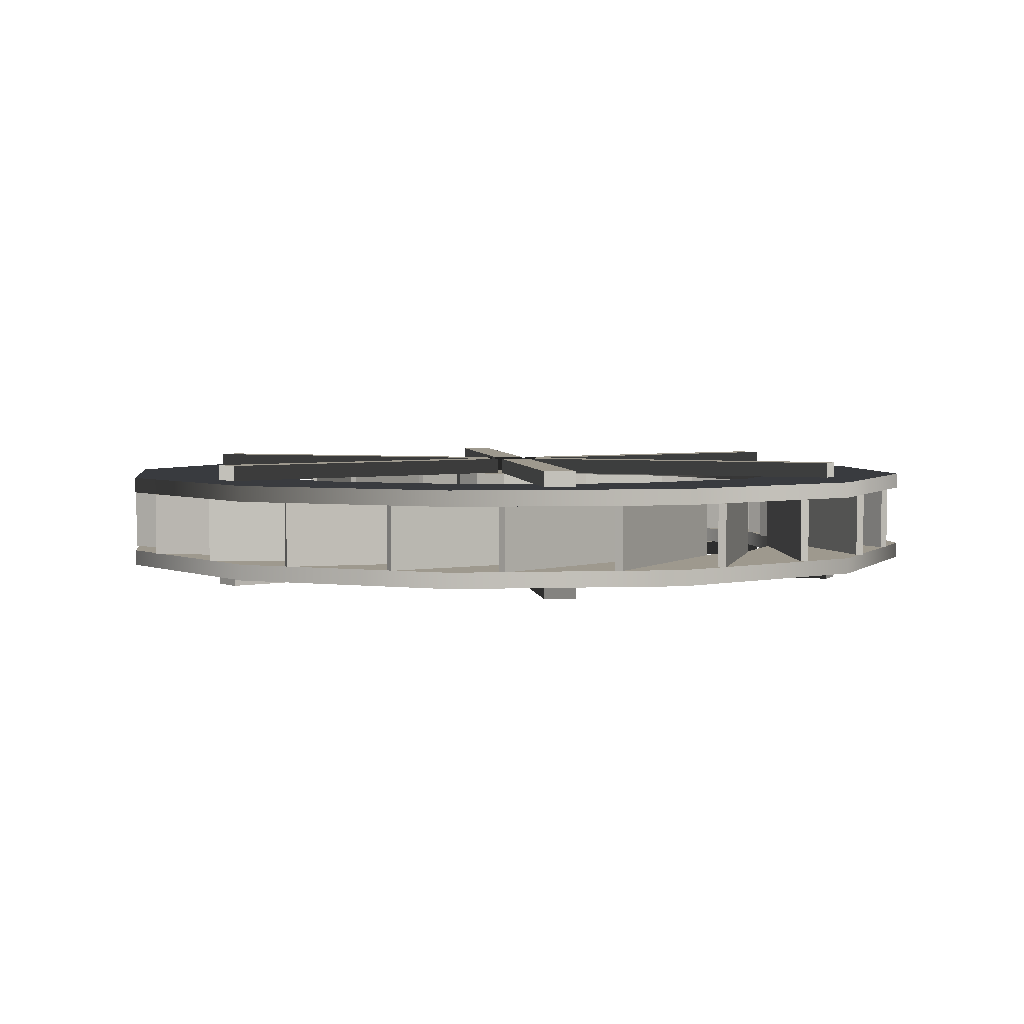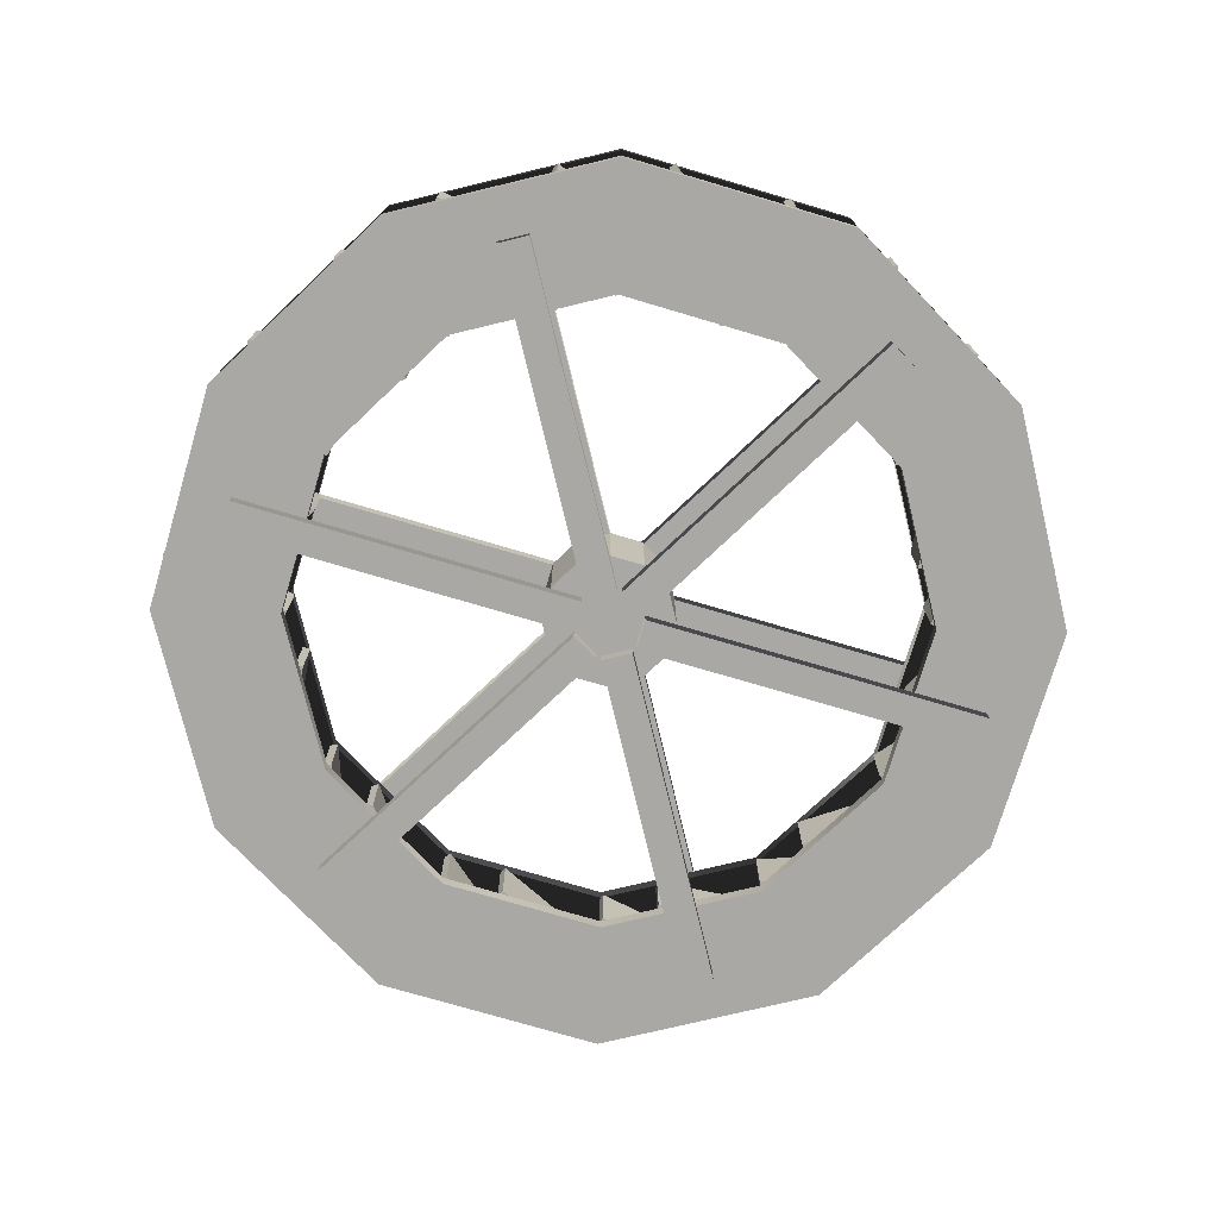
<metadata>
{"format":"obj","ext":"obj","renderer":"f3d","projection":"perspective","resolution":1024,"background":"white","views":[{"elev":3.5,"azim":-22.2,"up":"+Y"},{"elev":-75.0,"azim":58.5,"up":"+Y"}]}
</metadata>
<code>
v  -0.2588 0.125 -0.4483
v  -0.4483 0.125 -0.2588
v  -0.2588 0.875 -0.4483
v  -0.4483 0.875 -0.2588
v  0 0.125 -0.5176
v  0 0.875 -0.5176
v  0.2588 0.125 -0.4483
v  0.2588 0.875 -0.4483
v  0.4483 0.125 -0.2588
v  0.4483 0.875 -0.2588
v  0.5176 0.125 0
v  0.5176 0.875 0
v  0.4483 0.125 0.2588
v  0.4483 0.875 0.2588
v  0.2588 0.125 0.4483
v  0.2588 0.875 0.4483
v  0 0.125 0.5176
v  0 0.875 0.5176
v  -0.2588 0.125 0.4483
v  -0.2588 0.875 0.4483
v  -0.4483 0.125 0.2588
v  -0.4483 0.875 0.2588
v  -0.5176 0.125 0
v  -0.5176 0.875 0
g baseWheel
f 1 2 3
f 3 2 4
f 5 1 6
f 6 1 3
f 7 5 8
f 8 5 6
f 9 7 10
f 10 7 8
f 11 9 12
f 12 9 10
f 13 11 14
f 14 11 12
f 15 13 16
f 16 13 14
f 17 15 18
f 18 15 16
f 19 17 20
f 20 17 18
f 21 19 22
f 22 19 20
f 23 21 24
f 24 21 22
f 2 23 4
f 4 23 24
f 2 9 23
f 2 7 9
f 2 1 7
f 7 1 5
f 9 11 23
f 23 11 21
f 21 11 13
f 19 13 15
f 17 19 15
f 21 13 19
f 24 12 4
f 24 14 12
f 24 22 14
f 14 22 16
f 16 22 20
f 18 16 20
f 12 10 4
f 4 10 3
f 3 10 8
f 6 3 8
v  -3.173 0.25 1.29
v  -1.589 0.25 1.866
v  -3.173 0.75 1.29
v  -1.589 0.75 1.866
v  -1.568 0.25 1.807
v  -3.152 0.25 1.231
v  -1.568 0.75 1.807
v  -3.152 0.75 1.231
g fin01
f 25 26 27
f 27 26 28
f 29 30 31
f 31 30 32
f 30 29 25
f 25 29 26
f 29 31 26
f 26 31 28
f 32 27 31
f 31 27 28
f 32 30 27
f 27 30 25
v  -2.75 0.25 2.065
v  -1.253 0.25 2.196
v  -2.75 0.75 2.065
v  -1.253 0.75 2.196
v  -1.247 0.25 2.134
v  -2.744 0.25 2.003
v  -1.247 0.75 2.134
v  -2.744 0.75 2.003
g fin02
f 33 34 35
f 35 34 36
f 37 38 39
f 39 38 40
f 38 37 33
f 33 37 34
f 37 39 34
f 34 39 36
f 40 35 39
f 39 35 36
f 40 38 35
f 35 38 33
v  -2.103 0.25 2.703
v  -0.4431 0.25 2.411
v  -2.103 0.75 2.703
v  -0.4431 0.75 2.411
v  -0.454 0.25 2.349
v  -2.114 0.25 2.642
v  -0.454 0.75 2.349
v  -2.114 0.75 2.642
g fin03
f 41 42 43
f 43 42 44
f 45 46 47
f 47 46 48
f 45 42 46
f 46 42 41
f 45 47 42
f 42 47 44
f 47 48 44
f 44 48 43
f 48 46 43
f 43 46 41
v  -1.349 0.25 3.163
v  0.0132 0.25 2.528
v  -1.349 0.75 3.163
v  0.0132 0.75 2.528
v  -0.0132 0.25 2.472
v  -1.375 0.25 3.107
v  -0.0132 0.75 2.472
v  -1.375 0.75 3.107
g fin04
f 49 50 51
f 51 50 52
f 53 54 55
f 55 54 56
f 53 50 54
f 54 50 49
f 53 55 50
f 50 55 52
f 55 56 52
f 52 56 51
f 56 54 51
f 51 54 49
v  -0.4697 0.25 3.393
v  0.8215 0.25 2.309
v  -0.4697 0.75 3.393
v  0.8215 0.75 2.309
v  0.7814 0.25 2.261
v  -0.5099 0.25 3.345
v  0.7814 0.75 2.261
v  -0.5099 0.75 3.345
g fin06
f 57 58 59
f 59 58 60
f 61 62 63
f 63 62 64
f 61 58 62
f 62 58 57
f 61 63 58
f 58 63 60
f 63 64 60
f 60 64 59
f 64 62 59
f 59 62 57
v  0.4137 0.25 3.414
v  1.276 0.25 2.183
v  0.4137 0.75 3.414
v  1.276 0.75 2.183
v  1.224 0.25 2.147
v  0.3625 0.25 3.378
v  1.224 0.75 2.147
v  0.3625 0.75 3.378
g fin05
f 65 66 67
f 67 66 68
f 69 70 71
f 71 70 72
f 70 69 65
f 65 69 66
f 69 71 66
f 66 71 68
f 72 67 71
f 71 67 68
f 72 70 67
f 67 70 65
v  1.29 0.25 3.173
v  1.866 0.25 1.589
v  1.29 0.75 3.173
v  1.866 0.75 1.589
v  1.807 0.25 1.568
v  1.231 0.25 3.152
v  1.807 0.75 1.568
v  1.231 0.75 3.152
g fin07
f 73 74 75
f 75 74 76
f 77 78 79
f 79 78 80
f 78 77 73
f 73 77 74
f 77 79 74
f 74 79 76
f 80 75 79
f 79 75 76
f 80 78 75
f 75 78 73
v  2.065 0.25 2.75
v  2.196 0.25 1.253
v  2.065 0.75 2.75
v  2.196 0.75 1.253
v  2.134 0.25 1.247
v  2.003 0.25 2.744
v  2.134 0.75 1.247
v  2.003 0.75 2.744
g fin08
f 81 82 83
f 83 82 84
f 85 86 87
f 87 86 88
f 86 85 81
f 81 85 82
f 85 87 82
f 82 87 84
f 88 83 87
f 87 83 84
f 88 86 83
f 83 86 81
v  1.25 0.125 -2.165
v  2.165 0.125 -1.25
v  1.25 0.25 -2.165
v  2.165 0.25 -1.25
v  2.5 0.125 0
v  2.5 0.25 0
v  2.165 0.125 1.25
v  2.165 0.25 1.25
v  1.25 0.125 2.165
v  1.25 0.25 2.165
v  0 0.125 2.5
v  0 0.25 2.5
v  -1.25 0.125 2.165
v  -1.25 0.25 2.165
v  -2.165 0.125 1.25
v  -2.165 0.25 1.25
v  -2.5 0.125 0
v  -2.5 0.25 0
v  -2.165 0.125 -1.25
v  -2.165 0.25 -1.25
v  -1.25 0.125 -2.165
v  -1.25 0.25 -2.165
v  0 0.125 -2.5
v  0 0.25 -2.5
v  3.031 0.125 -1.75
v  1.75 0.125 -3.031
v  3.031 0.25 -1.75
v  1.75 0.25 -3.031
v  3.5 0.125 0
v  3.5 0.25 0
v  3.031 0.125 1.75
v  3.031 0.25 1.75
v  1.75 0.125 3.031
v  1.75 0.25 3.031
v  0 0.125 3.5
v  0 0.25 3.5
v  -1.75 0.125 3.031
v  -1.75 0.25 3.031
v  -3.031 0.125 1.75
v  -3.031 0.25 1.75
v  -3.5 0.125 0
v  -3.5 0.25 0
v  -3.031 0.125 -1.75
v  -3.031 0.25 -1.75
v  -1.75 0.125 -3.031
v  -1.75 0.25 -3.031
v  0 0.125 -3.5
v  0 0.25 -3.5
g rearWheel
f 89 90 91
f 91 90 92
f 90 93 92
f 92 93 94
f 93 95 94
f 94 95 96
f 95 97 96
f 96 97 98
f 97 99 98
f 98 99 100
f 99 101 100
f 100 101 102
f 101 103 102
f 102 103 104
f 103 105 104
f 104 105 106
f 105 107 106
f 106 107 108
f 107 109 108
f 108 109 110
f 109 111 110
f 110 111 112
f 111 89 112
f 112 89 91
f 113 114 115
f 115 114 116
f 117 113 118
f 118 113 115
f 119 117 120
f 120 117 118
f 121 119 122
f 122 119 120
f 123 121 124
f 124 121 122
f 125 123 126
f 126 123 124
f 127 125 128
f 128 125 126
f 129 127 130
f 130 127 128
f 131 129 132
f 132 129 130
f 133 131 134
f 134 131 132
f 135 133 136
f 136 133 134
f 114 135 116
f 116 135 136
f 89 113 90
f 89 114 113
f 89 111 114
f 114 111 135
f 135 111 133
f 133 111 109
f 131 109 107
f 129 107 105
f 127 105 103
f 101 127 103
f 101 125 127
f 101 99 125
f 125 99 123
f 123 99 121
f 121 99 97
f 119 97 95
f 117 95 93
f 90 117 93
f 90 113 117
f 133 109 131
f 131 107 129
f 129 105 127
f 121 97 119
f 119 95 117
f 92 115 91
f 92 118 115
f 92 94 118
f 118 94 120
f 120 94 96
f 98 120 96
f 98 122 120
f 98 100 122
f 122 100 124
f 124 100 126
f 126 100 102
f 128 102 104
f 130 104 106
f 108 130 106
f 108 132 130
f 108 110 132
f 132 110 134
f 134 110 112
f 136 112 116
f 136 134 112
f 126 102 128
f 128 104 130
f 112 91 116
f 116 91 115
v  2.703 0.25 2.103
v  2.411 0.25 0.4431
v  2.703 0.75 2.103
v  2.411 0.75 0.4431
v  2.349 0.25 0.454
v  2.642 0.25 2.114
v  2.349 0.75 0.454
v  2.642 0.75 2.114
g fin09
f 137 138 139
f 139 138 140
f 141 142 143
f 143 142 144
f 141 138 142
f 142 138 137
f 141 143 138
f 138 143 140
f 143 144 140
f 140 144 139
f 144 142 139
f 139 142 137
v  3.163 0.25 1.349
v  2.528 0.25 -0.0132
v  3.163 0.75 1.349
v  2.528 0.75 -0.0132
v  2.472 0.25 0.0132
v  3.107 0.25 1.375
v  2.472 0.75 0.0132
v  3.107 0.75 1.375
g fin10
f 145 146 147
f 147 146 148
f 149 150 151
f 151 150 152
f 149 146 150
f 150 146 145
f 149 151 146
f 146 151 148
f 151 152 148
f 148 152 147
f 152 150 147
f 147 150 145
v  3.393 0.25 0.4697
v  2.309 0.25 -0.8215
v  3.393 0.75 0.4697
v  2.309 0.75 -0.8215
v  2.261 0.25 -0.7814
v  3.345 0.25 0.5099
v  2.261 0.75 -0.7814
v  3.345 0.75 0.5099
g fin11
f 153 154 155
f 155 154 156
f 157 158 159
f 159 158 160
f 157 154 158
f 158 154 153
f 157 159 154
f 154 159 156
f 159 160 156
f 156 160 155
f 160 158 155
f 155 158 153
v  3.414 0.25 -0.4137
v  2.183 0.25 -1.276
v  3.414 0.75 -0.4137
v  2.183 0.75 -1.276
v  2.147 0.25 -1.224
v  3.378 0.25 -0.3625
v  2.147 0.75 -1.224
v  3.378 0.75 -0.3625
g fin12
f 161 162 163
f 163 162 164
f 165 166 167
f 167 166 168
f 166 165 161
f 161 165 162
f 165 167 162
f 162 167 164
f 168 163 167
f 167 163 164
f 168 166 163
f 163 166 161
v  3.173 0.25 -1.29
v  1.589 0.25 -1.866
v  3.173 0.75 -1.29
v  1.589 0.75 -1.866
v  1.568 0.25 -1.807
v  3.152 0.25 -1.231
v  1.568 0.75 -1.807
v  3.152 0.75 -1.231
g fin13
f 169 170 171
f 171 170 172
f 173 174 175
f 175 174 176
f 174 173 169
f 169 173 170
f 173 175 170
f 170 175 172
f 176 171 175
f 175 171 172
f 176 174 171
f 171 174 169
v  2.75 0.25 -2.065
v  1.253 0.25 -2.196
v  2.75 0.75 -2.065
v  1.253 0.75 -2.196
v  1.247 0.25 -2.134
v  2.744 0.25 -2.003
v  1.247 0.75 -2.134
v  2.744 0.75 -2.003
g fin14
f 177 178 179
f 179 178 180
f 181 182 183
f 183 182 184
f 182 181 177
f 177 181 178
f 181 183 178
f 178 183 180
f 184 179 183
f 183 179 180
f 184 182 179
f 179 182 177
v  2.103 0.25 -2.703
v  0.4431 0.25 -2.411
v  2.103 0.75 -2.703
v  0.4431 0.75 -2.411
v  0.454 0.25 -2.349
v  2.114 0.25 -2.642
v  0.454 0.75 -2.349
v  2.114 0.75 -2.642
g fin15
f 185 186 187
f 187 186 188
f 189 190 191
f 191 190 192
f 189 186 190
f 190 186 185
f 189 191 186
f 186 191 188
f 191 192 188
f 188 192 187
f 192 190 187
f 187 190 185
v  1.349 0.25 -3.163
v  -0.0132 0.25 -2.528
v  1.349 0.75 -3.163
v  -0.0132 0.75 -2.528
v  0.0132 0.25 -2.472
v  1.375 0.25 -3.107
v  0.0132 0.75 -2.472
v  1.375 0.75 -3.107
g fin16
f 193 194 195
f 195 194 196
f 197 198 199
f 199 198 200
f 197 194 198
f 198 194 193
f 197 199 194
f 194 199 196
f 199 200 196
f 196 200 195
f 200 198 195
f 195 198 193
v  0.4697 0.25 -3.393
v  -0.8215 0.25 -2.309
v  0.4697 0.75 -3.393
v  -0.8215 0.75 -2.309
v  -0.7814 0.25 -2.261
v  0.5099 0.25 -3.345
v  -0.7814 0.75 -2.261
v  0.5099 0.75 -3.345
g fin17
f 201 202 203
f 203 202 204
f 205 206 207
f 207 206 208
f 205 202 206
f 206 202 201
f 205 207 202
f 202 207 204
f 207 208 204
f 204 208 203
f 208 206 203
f 203 206 201
v  -0.4137 0.25 -3.414
v  -1.276 0.25 -2.183
v  -0.4137 0.75 -3.414
v  -1.276 0.75 -2.183
v  -1.224 0.25 -2.147
v  -0.3625 0.25 -3.378
v  -1.224 0.75 -2.147
v  -0.3625 0.75 -3.378
g fin18
f 209 210 211
f 211 210 212
f 213 214 215
f 215 214 216
f 214 213 209
f 209 213 210
f 213 215 210
f 210 215 212
f 216 211 215
f 215 211 212
f 216 214 211
f 211 214 209
v  -1.807 0.25 -1.568
v  -1.231 0.25 -3.152
v  -1.807 0.75 -1.568
v  -1.231 0.75 -3.152
v  -1.29 0.25 -3.173
v  -1.866 0.25 -1.589
v  -1.29 0.75 -3.173
v  -1.866 0.75 -1.589
g fin19
f 217 218 219
f 219 218 220
f 221 222 223
f 223 222 224
f 222 221 217
f 217 221 218
f 221 223 218
f 218 223 220
f 224 219 223
f 223 219 220
f 224 222 219
f 219 222 217
v  -2.065 0.25 -2.75
v  -2.196 0.25 -1.253
v  -2.065 0.75 -2.75
v  -2.196 0.75 -1.253
v  -2.134 0.25 -1.247
v  -2.003 0.25 -2.744
v  -2.134 0.75 -1.247
v  -2.003 0.75 -2.744
g fin20
f 225 226 227
f 227 226 228
f 229 230 231
f 231 230 232
f 230 229 225
f 225 229 226
f 229 231 226
f 226 231 228
f 232 227 231
f 231 227 228
f 232 230 227
f 227 230 225
v  -2.703 0.25 -2.103
v  -2.411 0.25 -0.4431
v  -2.703 0.75 -2.103
v  -2.411 0.75 -0.4431
v  -2.349 0.25 -0.454
v  -2.642 0.25 -2.114
v  -2.349 0.75 -0.454
v  -2.642 0.75 -2.114
g fin21
f 233 234 235
f 235 234 236
f 237 238 239
f 239 238 240
f 237 234 238
f 238 234 233
f 237 239 234
f 234 239 236
f 239 240 236
f 236 240 235
f 240 238 235
f 235 238 233
v  -3.163 0.25 -1.349
v  -2.528 0.25 0.0132
v  -3.163 0.75 -1.349
v  -2.528 0.75 0.0132
v  -2.472 0.25 -0.0132
v  -3.107 0.25 -1.375
v  -2.472 0.75 -0.0132
v  -3.107 0.75 -1.375
g fin22
f 241 242 243
f 243 242 244
f 245 246 247
f 247 246 248
f 245 242 246
f 246 242 241
f 245 247 242
f 242 247 244
f 247 248 244
f 244 248 243
f 248 246 243
f 243 246 241
v  -3.393 0.25 -0.4697
v  -2.309 0.25 0.8215
v  -3.393 0.75 -0.4697
v  -2.309 0.75 0.8215
v  -2.261 0.25 0.7814
v  -3.345 0.25 -0.5099
v  -2.261 0.75 0.7814
v  -3.345 0.75 -0.5099
g fin23
f 249 250 251
f 251 250 252
f 253 254 255
f 255 254 256
f 253 250 254
f 254 250 249
f 253 255 250
f 250 255 252
f 255 256 252
f 252 256 251
f 256 254 251
f 251 254 249
v  -3.414 0.25 0.4137
v  -2.183 0.25 1.276
v  -3.414 0.75 0.4137
v  -2.183 0.75 1.276
v  -2.147 0.25 1.224
v  -3.378 0.25 0.3625
v  -2.147 0.75 1.224
v  -3.378 0.75 0.3625
g fin24
f 257 258 259
f 259 258 260
f 261 262 263
f 263 262 264
f 262 261 257
f 257 261 258
f 261 263 258
f 258 263 260
f 264 259 263
f 263 259 260
f 264 262 259
f 259 262 257
v  -0.2738 0.125 -0.056
v  -0.2091 0.125 0.1854
v  -0.2738 0 -0.056
v  -0.2091 0 0.1854
v  -2.93 0.125 0.6557
v  -2.93 0 0.6557
v  -2.865 0.125 0.8972
v  -2.865 0 0.8972
g spokeR1
f 265 266 267
f 267 266 268
f 269 265 270
f 270 265 267
f 271 269 272
f 272 269 270
f 266 271 268
f 268 271 272
f 271 266 269
f 269 266 265
f 272 270 268
f 268 270 267
v  -0.8972 0.875 2.865
v  -0.6557 0.875 2.93
v  -0.8972 1 2.865
v  -0.6557 1 2.93
v  0.056 0.875 0.2738
v  0.056 1 0.2738
v  -0.1854 0.875 0.2091
v  -0.1854 1 0.2091
g spokeL2
f 273 274 275
f 275 274 276
f 274 277 276
f 276 277 278
f 277 279 278
f 278 279 280
f 279 273 280
f 280 273 275
f 273 279 274
f 274 279 277
f 275 276 280
f 280 276 278
v  -2.93 0.875 0.6557
v  -2.865 0.875 0.8972
v  -2.93 1 0.6557
v  -2.865 1 0.8972
v  -0.2091 0.875 0.1854
v  -0.2091 1 0.1854
v  -0.2738 0.875 -0.056
v  -0.2738 1 -0.056
g spokeL1
f 281 282 283
f 283 282 284
f 282 285 284
f 284 285 286
f 285 287 286
f 286 287 288
f 287 281 288
f 288 281 283
f 281 287 282
f 282 287 285
f 283 284 288
f 288 284 286
v  2.033 0.875 2.21
v  2.21 0.875 2.033
v  2.033 1 2.21
v  2.21 1 2.033
v  0.2652 0.875 0.0884
v  0.2652 1 0.0884
v  0.0884 0.875 0.2652
v  0.0884 1 0.2652
g spokeL3
f 289 290 291
f 291 290 292
f 290 293 292
f 292 293 294
f 293 295 294
f 294 295 296
f 295 289 296
f 296 289 291
f 289 295 290
f 290 295 293
f 291 292 296
f 296 292 294
v  2.93 0.875 -0.6557
v  2.865 0.875 -0.8972
v  2.93 1 -0.6557
v  2.865 1 -0.8972
v  0.2091 0.875 -0.1854
v  0.2091 1 -0.1854
v  0.2738 0.875 0.056
v  0.2738 1 0.056
g spokeL4
f 297 298 299
f 299 298 300
f 298 301 300
f 300 301 302
f 301 303 302
f 302 303 304
f 303 297 304
f 304 297 299
f 297 303 298
f 298 303 301
f 299 300 304
f 304 300 302
v  0.8972 0.875 -2.865
v  0.6557 0.875 -2.93
v  0.8972 1 -2.865
v  0.6557 1 -2.93
v  -0.056 0.875 -0.2738
v  -0.056 1 -0.2738
v  0.1854 0.875 -0.2091
v  0.1854 1 -0.2091
g spokeL5
f 305 306 307
f 307 306 308
f 306 309 308
f 308 309 310
f 309 311 310
f 310 311 312
f 311 305 312
f 312 305 307
f 305 311 306
f 306 311 309
f 307 308 312
f 312 308 310
v  -2.033 0.875 -2.21
v  -2.21 0.875 -2.033
v  -2.033 1 -2.21
v  -2.21 1 -2.033
v  -0.2652 0.875 -0.0884
v  -0.2652 1 -0.0884
v  -0.0884 0.875 -0.2652
v  -0.0884 1 -0.2652
g spokeL6
f 313 314 315
f 315 314 316
f 314 317 316
f 316 317 318
f 317 319 318
f 318 319 320
f 319 313 320
f 320 313 315
f 313 319 314
f 314 319 317
f 315 316 320
f 320 316 318
v  -0.1854 0.125 0.2091
v  0.056 0.125 0.2738
v  -0.1854 0 0.2091
v  0.056 0 0.2738
v  -0.8972 0.125 2.865
v  -0.8972 0 2.865
v  -0.6557 0.125 2.93
v  -0.6557 0 2.93
g spokeR002
f 321 322 323
f 323 322 324
f 325 321 326
f 326 321 323
f 327 325 328
f 328 325 326
f 322 327 324
f 324 327 328
f 327 322 325
f 325 322 321
f 328 326 324
f 324 326 323
v  0.0884 0.125 0.2652
v  0.2652 0.125 0.0884
v  0.0884 0 0.2652
v  0.2652 0 0.0884
v  2.033 0.125 2.21
v  2.033 0 2.21
v  2.21 0.125 2.033
v  2.21 0 2.033
g spokeR3
f 329 330 331
f 331 330 332
f 333 329 334
f 334 329 331
f 335 333 336
f 336 333 334
f 330 335 332
f 332 335 336
f 335 330 333
f 333 330 329
f 336 334 332
f 332 334 331
v  0.2738 0.125 0.056
v  0.2091 0.125 -0.1854
v  0.2738 0 0.056
v  0.2091 -0 -0.1854
v  2.93 0.125 -0.6557
v  2.93 -0 -0.6557
v  2.865 0.125 -0.8972
v  2.865 -0 -0.8972
g spokeR4
f 337 338 339
f 339 338 340
f 341 337 342
f 342 337 339
f 343 341 344
f 344 341 342
f 338 343 340
f 340 343 344
f 343 338 341
f 341 338 337
f 344 342 340
f 340 342 339
v  0.1854 0.125 -0.2091
v  -0.056 0.125 -0.2738
v  0.1854 -0 -0.2091
v  -0.056 -0 -0.2738
v  0.8972 0.125 -2.865
v  0.8972 -0 -2.865
v  0.6557 0.125 -2.93
v  0.6557 -0 -2.93
g spokeR5
f 345 346 347
f 347 346 348
f 349 345 350
f 350 345 347
f 351 349 352
f 352 349 350
f 346 351 348
f 348 351 352
f 351 346 349
f 349 346 345
f 352 350 348
f 348 350 347
v  -0.0884 0.125 -0.2652
v  -0.2652 0.125 -0.0884
v  -0.0884 0 -0.2652
v  -0.2652 0 -0.0884
v  -2.033 0.125 -2.21
v  -2.033 0 -2.21
v  -2.21 0.125 -2.033
v  -2.21 0 -2.033
g spokeR6
f 353 354 355
f 355 354 356
f 357 353 358
f 358 353 355
f 359 357 360
f 360 357 358
f 354 359 356
f 356 359 360
f 359 354 357
f 357 354 353
f 360 358 356
f 356 358 355
v  -1.25 0.875 -2.165
v  -2.165 0.875 -1.25
v  -1.25 0.75 -2.165
v  -2.165 0.75 -1.25
v  -2.5 0.875 0
v  -2.5 0.75 0
v  -2.165 0.875 1.25
v  -2.165 0.75 1.25
v  -1.25 0.875 2.165
v  -1.25 0.75 2.165
v  0 0.875 2.5
v  -0 0.75 2.5
v  1.25 0.875 2.165
v  1.25 0.75 2.165
v  2.165 0.875 1.25
v  2.165 0.75 1.25
v  2.5 0.875 0
v  2.5 0.75 0
v  2.165 0.875 -1.25
v  2.165 0.75 -1.25
v  1.25 0.875 -2.165
v  1.25 0.75 -2.165
v  0 0.875 -2.5
v  -0 0.75 -2.5
v  -3.031 0.875 -1.75
v  -1.75 0.875 -3.031
v  -3.031 0.75 -1.75
v  -1.75 0.75 -3.031
v  -3.5 0.875 0
v  -3.5 0.75 0
v  -3.031 0.875 1.75
v  -3.031 0.75 1.75
v  -1.75 0.875 3.031
v  -1.75 0.75 3.031
v  0 0.875 3.5
v  -0 0.75 3.5
v  1.75 0.875 3.031
v  1.75 0.75 3.031
v  3.031 0.875 1.75
v  3.031 0.75 1.75
v  3.5 0.875 0
v  3.5 0.75 0
v  3.031 0.875 -1.75
v  3.031 0.75 -1.75
v  1.75 0.875 -3.031
v  1.75 0.75 -3.031
v  0 0.875 -3.5
v  -0 0.75 -3.5
g frontWheel
f 361 362 363
f 363 362 364
f 362 365 364
f 364 365 366
f 365 367 366
f 366 367 368
f 367 369 368
f 368 369 370
f 369 371 370
f 370 371 372
f 371 373 372
f 372 373 374
f 373 375 374
f 374 375 376
f 375 377 376
f 376 377 378
f 377 379 378
f 378 379 380
f 379 381 380
f 380 381 382
f 381 383 382
f 382 383 384
f 383 361 384
f 384 361 363
f 385 386 387
f 387 386 388
f 389 385 390
f 390 385 387
f 391 389 392
f 392 389 390
f 393 391 394
f 394 391 392
f 395 393 396
f 396 393 394
f 397 395 398
f 398 395 396
f 399 397 400
f 400 397 398
f 401 399 402
f 402 399 400
f 403 401 404
f 404 401 402
f 405 403 406
f 406 403 404
f 407 405 408
f 408 405 406
f 386 407 388
f 388 407 408
f 361 385 362
f 361 386 385
f 361 383 386
f 386 383 407
f 407 383 405
f 405 383 381
f 403 381 379
f 401 379 377
f 399 377 375
f 373 399 375
f 373 397 399
f 373 371 397
f 397 371 395
f 395 371 393
f 393 371 369
f 391 369 367
f 389 367 365
f 362 389 365
f 362 385 389
f 405 381 403
f 403 379 401
f 401 377 399
f 393 369 391
f 391 367 389
f 364 387 363
f 364 390 387
f 364 366 390
f 390 366 392
f 392 366 368
f 370 392 368
f 370 394 392
f 370 372 394
f 394 372 396
f 396 372 398
f 398 372 374
f 400 374 376
f 402 376 378
f 380 402 378
f 380 404 402
f 380 382 404
f 404 382 406
f 406 382 384
f 408 384 388
f 408 406 384
f 398 374 400
f 400 376 402
f 384 363 388
f 388 363 387

</code>
